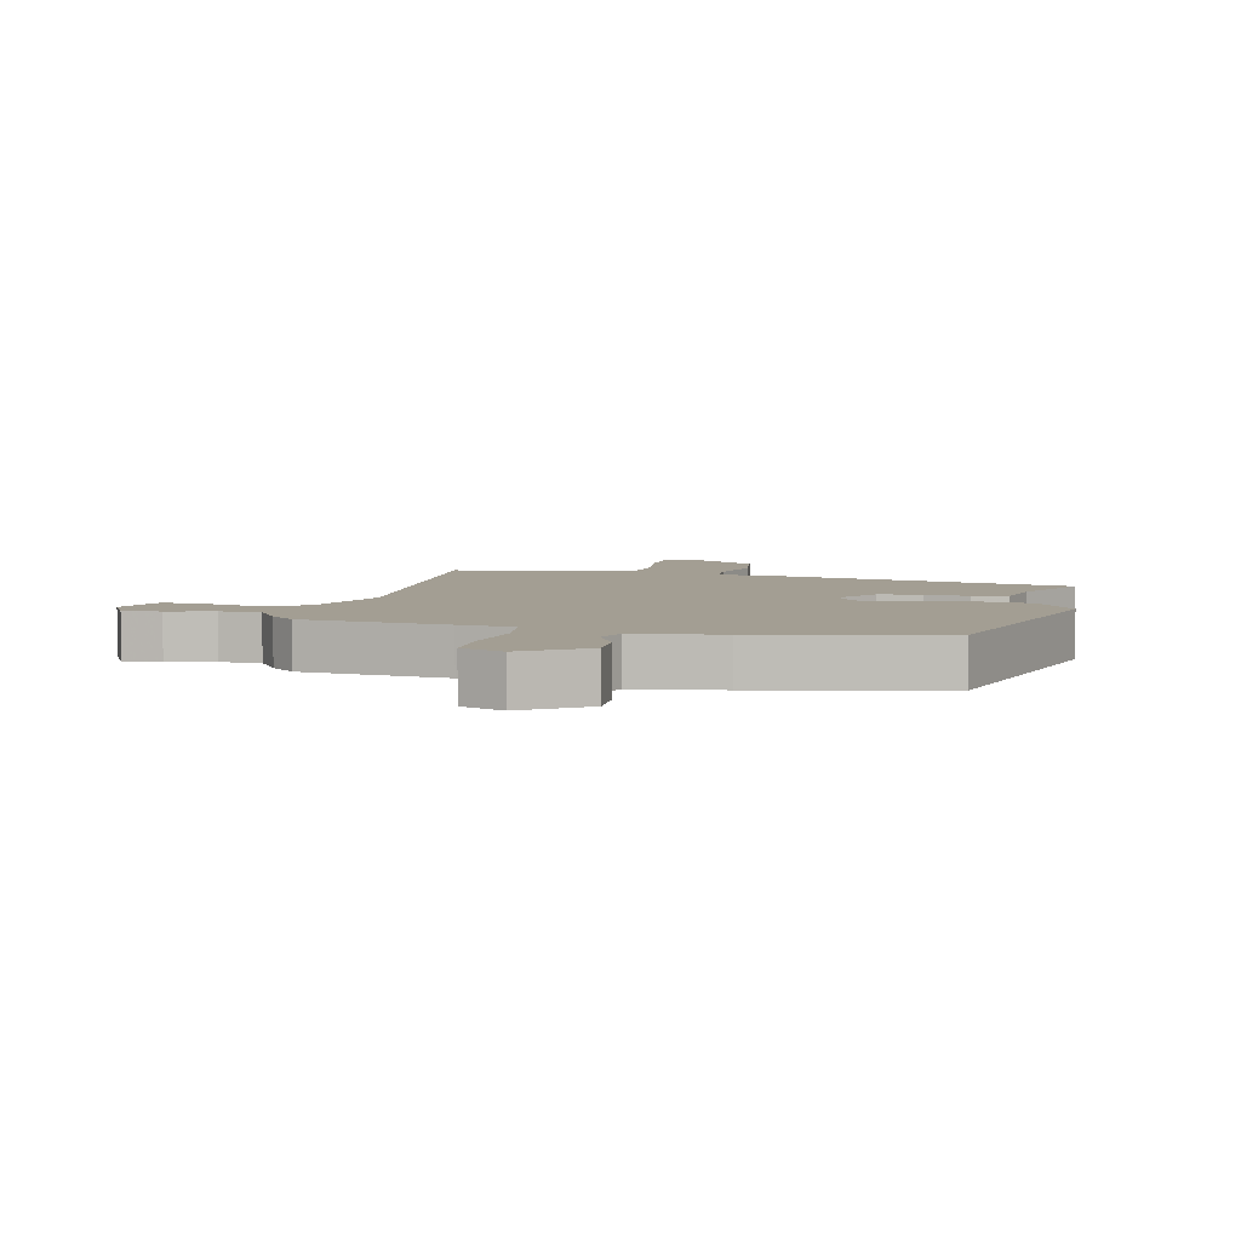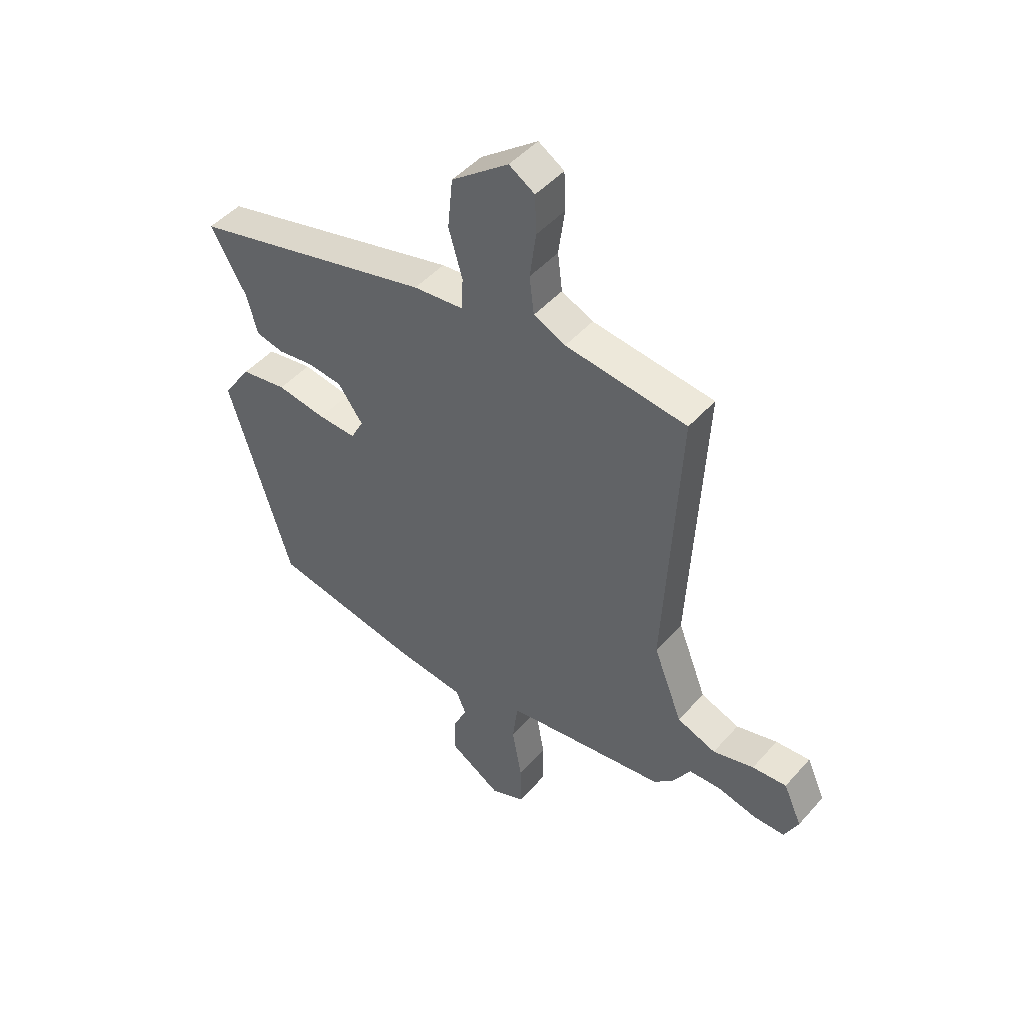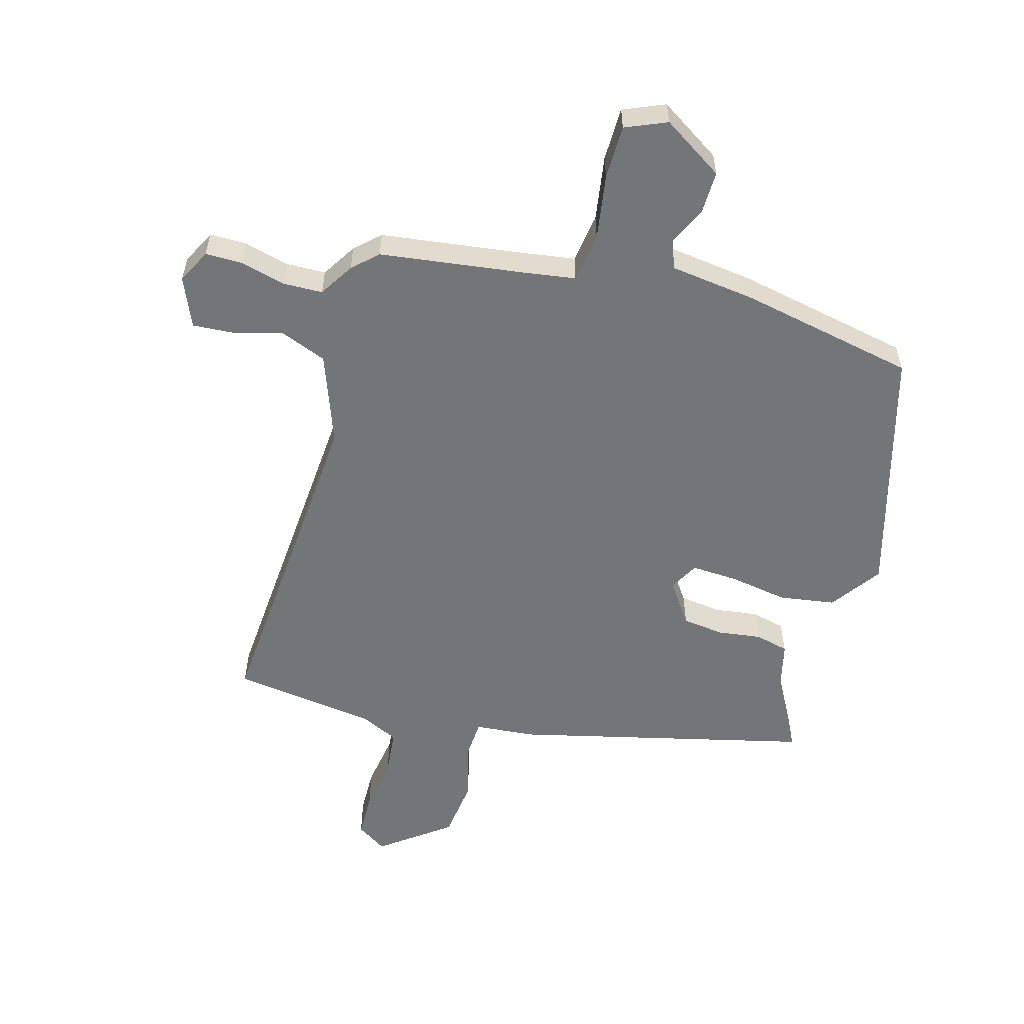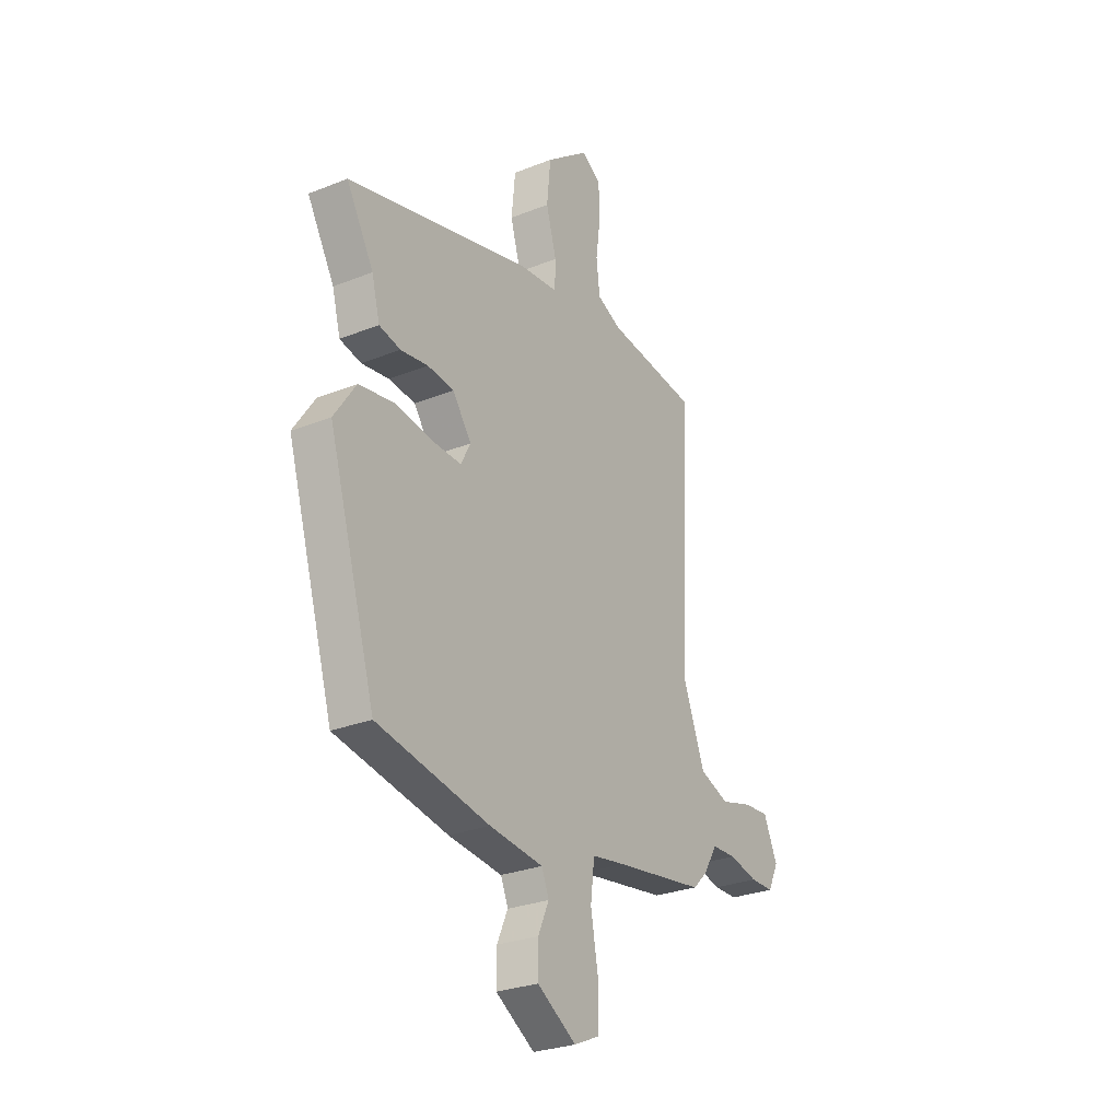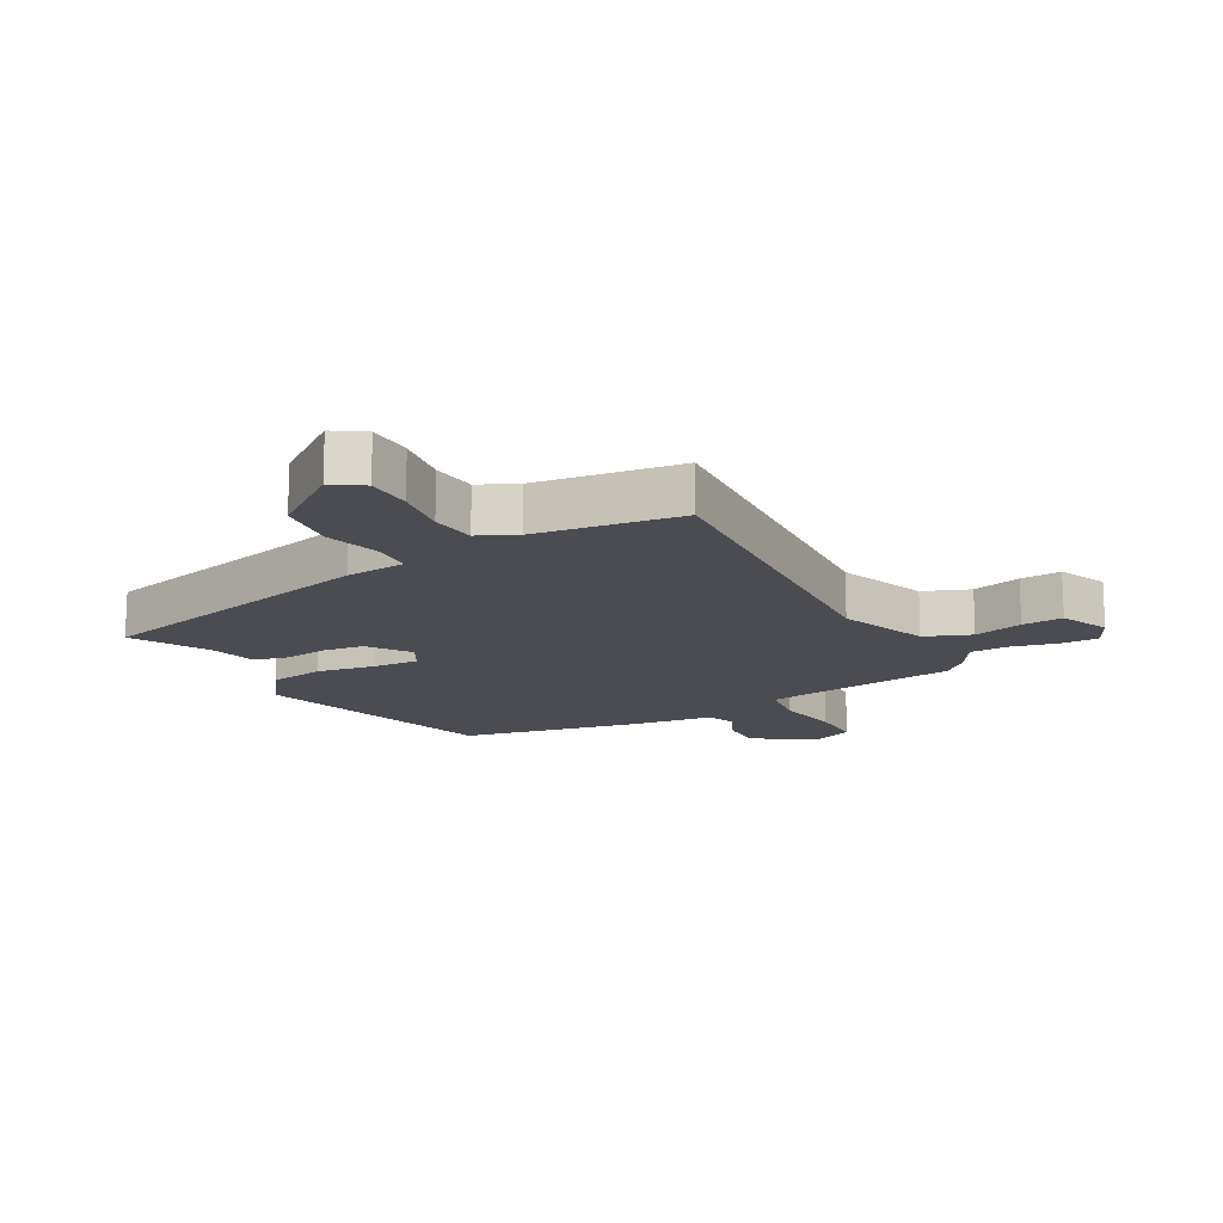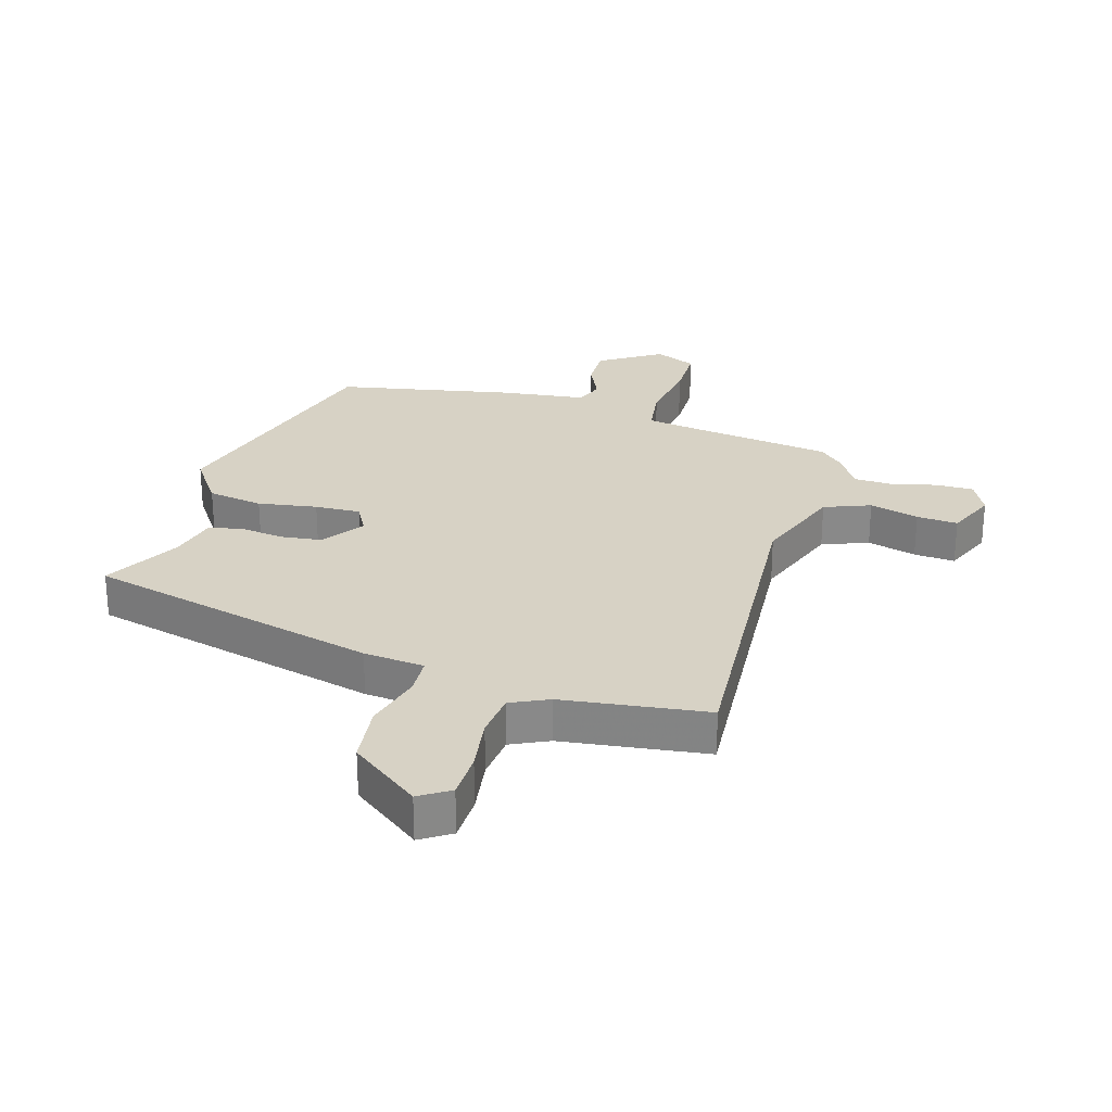
<metadata>
{"format":"obj","ext":"obj","renderer":"f3d","projection":"perspective","resolution":1024,"background":"white","views":[{"elev":5.2,"azim":-169.2,"up":"+Y"},{"elev":47.4,"azim":39.1,"up":"+Z"},{"elev":-56.4,"azim":163.1,"up":"+Y"},{"elev":-27.8,"azim":-58.7,"up":"+Z"},{"elev":-15.3,"azim":27.8,"up":"+Y"},{"elev":27.2,"azim":15.5,"up":"+Y"}]}
</metadata>
<code>
v 0.489 0.07 -0.419
v 0.257 0.07 -0.455
v 0.17 0.07 -0.47
v 0.16 0.07 -0.552
v 0.179 0.07 -0.658
v 0.18 0.07 -0.746
v 0.113 0.07 -0.776
v 0.012 0.07 -0.714
v 0.012 0.07 -0.644
v 0.04 0.07 -0.581
v 0.021 0.07 -0.535
v -0.118 0.07 -0.52
v -0.408 0.07 -0.468
v -0.53 0.07 -0.062
v -0.474 0.07 0.021
v -0.383 0.07 0.037
v -0.286 0.07 0.023
v -0.211 0.07 0.021
v -0.186 0.07 0.069
v -0.235 0.07 0.136
v -0.303 0.07 0.143
v -0.374 0.07 0.132
v -0.429 0.07 0.144
v -0.45 0.07 0.223
v -0.52 0.07 0.345
v -0.044 0.07 0.471
v 0.055 0.07 0.482
v 0.057 0.07 0.545
v 0.03 0.07 0.638
v 0.04 0.07 0.737
v 0.151 0.07 0.823
v 0.201 0.07 0.792
v 0.204 0.07 0.717
v 0.192 0.07 0.627
v 0.201 0.07 0.553
v 0.263 0.07 0.525
v 0.5 0.07 0.498
v 0.472 0.07 -0.056
v 0.529 0.07 -0.202
v 0.605 0.07 -0.23
v 0.685 0.07 -0.207
v 0.752 0.07 -0.201
v 0.788 0.07 -0.281
v 0.761 0.07 -0.337
v 0.7 0.07 -0.338
v 0.626 0.07 -0.321
v 0.562 0.07 -0.324
v 0.528 0.07 -0.381
v 0.489 0 -0.419
v 0.257 0 -0.455
v 0.17 0 -0.47
v 0.16 0 -0.552
v 0.179 0 -0.658
v 0.18 0 -0.746
v 0.113 0 -0.776
v 0.012 0 -0.714
v 0.012 0 -0.644
v 0.04 0 -0.581
v 0.021 0 -0.535
v -0.118 0 -0.52
v -0.408 0 -0.468
v -0.53 0 -0.062
v -0.474 0 0.021
v -0.383 0 0.037
v -0.286 0 0.023
v -0.211 0 0.021
v -0.186 0 0.069
v -0.235 0 0.136
v -0.303 0 0.143
v -0.374 0 0.132
v -0.429 0 0.144
v -0.45 0 0.223
v -0.52 0 0.345
v -0.044 0 0.471
v 0.055 0 0.482
v 0.057 0 0.545
v 0.03 0 0.638
v 0.04 0 0.737
v 0.151 0 0.823
v 0.201 0 0.792
v 0.204 0 0.717
v 0.192 0 0.627
v 0.201 0 0.553
v 0.263 0 0.525
v 0.5 0 0.498
v 0.472 0 -0.056
v 0.529 0 -0.202
v 0.605 0 -0.23
v 0.685 0 -0.207
v 0.752 0 -0.201
v 0.788 0 -0.281
v 0.761 0 -0.337
v 0.7 0 -0.338
v 0.626 0 -0.321
v 0.562 0 -0.324
v 0.528 0 -0.381
f 47 48 1 2
f 44 45 46
f 43 44 46
f 42 43 46
f 41 42 46
f 40 41 46
f 39 40 46 47
f 47 2 3
f 39 47 3
f 38 39 3
f 36 37 38 3
f 32 33 34
f 31 32 34
f 30 31 34
f 29 30 34
f 28 29 34
f 27 28 34 35
f 24 25 26 27
f 27 35 36
f 24 27 36
f 23 24 36
f 22 23 36
f 21 22 36
f 15 16 17
f 14 15 17
f 13 14 17
f 12 13 17
f 11 12 17
f 11 17 18
f 8 9 10
f 7 8 10
f 6 7 10
f 5 6 10
f 4 5 10
f 4 10 11
f 11 18 19
f 4 11 19
f 3 4 19
f 20 21 36
f 19 20 36
f 3 19 36
f 50 49 96 95
f 94 93 92
f 94 92 91
f 94 91 90
f 94 90 89
f 94 89 88
f 95 94 88 87
f 51 50 95
f 51 95 87
f 51 87 86
f 51 86 85 84
f 82 81 80
f 82 80 79
f 82 79 78
f 82 78 77
f 82 77 76
f 83 82 76 75
f 75 74 73 72
f 84 83 75
f 84 75 72
f 84 72 71
f 84 71 70
f 84 70 69
f 65 64 63
f 65 63 62
f 65 62 61
f 65 61 60
f 65 60 59
f 66 65 59
f 58 57 56
f 58 56 55
f 58 55 54
f 58 54 53
f 58 53 52
f 59 58 52
f 67 66 59
f 67 59 52
f 67 52 51
f 84 69 68
f 84 68 67
f 84 67 51
f 1 49 50 2
f 2 50 51 3
f 3 51 52 4
f 4 52 53 5
f 5 53 54 6
f 6 54 55 7
f 7 55 56 8
f 8 56 57 9
f 9 57 58 10
f 10 58 59 11
f 11 59 60 12
f 12 60 61 13
f 13 61 62 14
f 14 62 63 15
f 15 63 64 16
f 16 64 65 17
f 17 65 66 18
f 18 66 67 19
f 19 67 68 20
f 20 68 69 21
f 21 69 70 22
f 22 70 71 23
f 23 71 72 24
f 24 72 73 25
f 25 73 74 26
f 26 74 75 27
f 27 75 76 28
f 28 76 77 29
f 29 77 78 30
f 30 78 79 31
f 31 79 80 32
f 32 80 81 33
f 33 81 82 34
f 34 82 83 35
f 35 83 84 36
f 36 84 85 37
f 37 85 86 38
f 38 86 87 39
f 39 87 88 40
f 40 88 89 41
f 41 89 90 42
f 42 90 91 43
f 43 91 92 44
f 44 92 93 45
f 45 93 94 46
f 46 94 95 47
f 47 95 96 48
f 48 96 49 1

</code>
